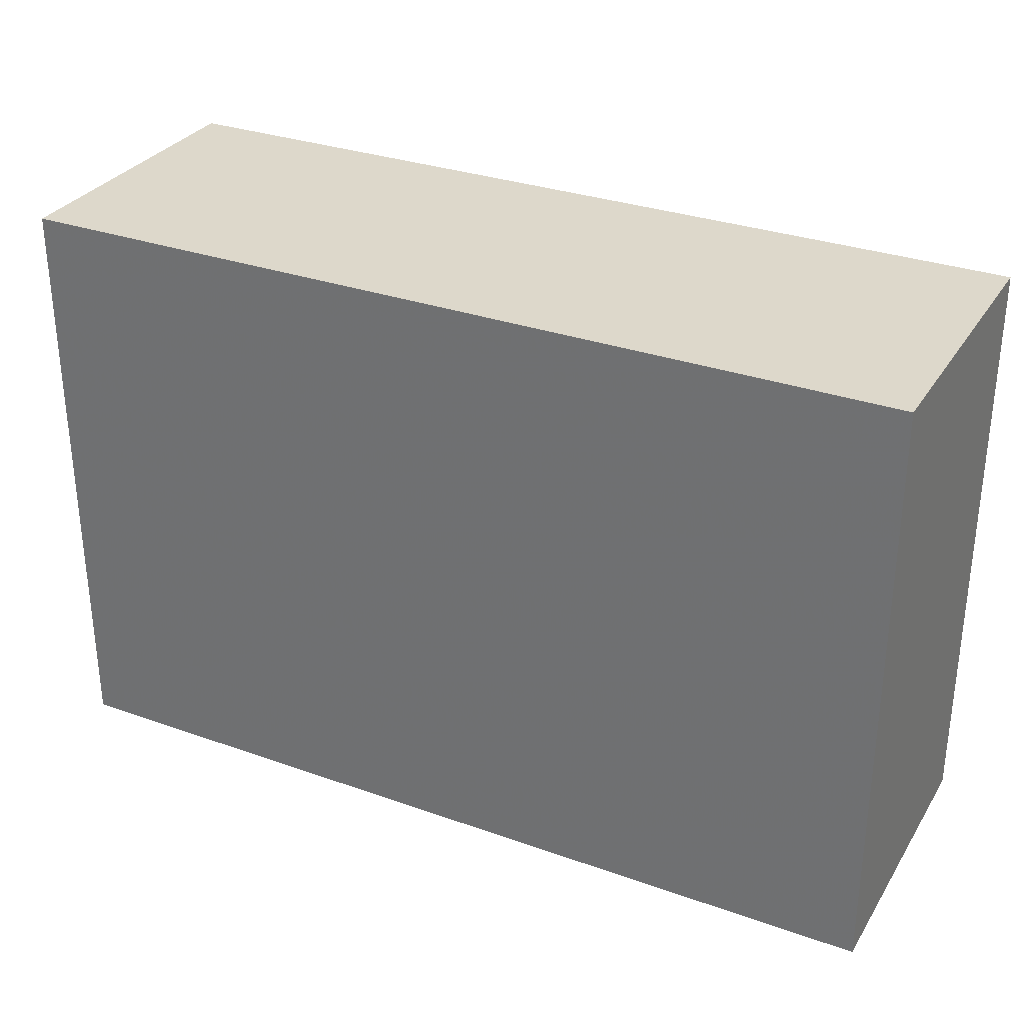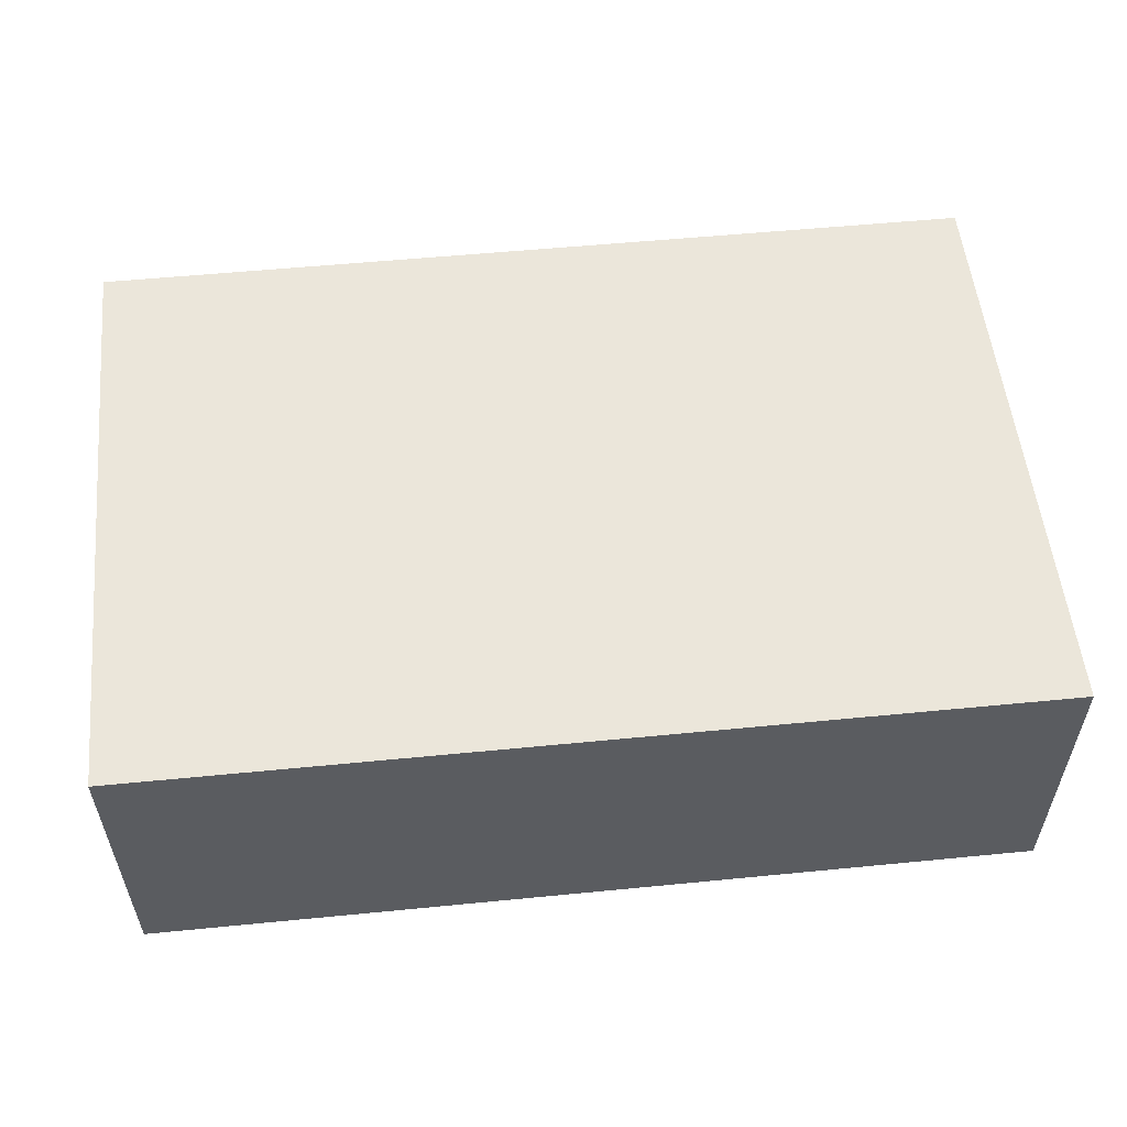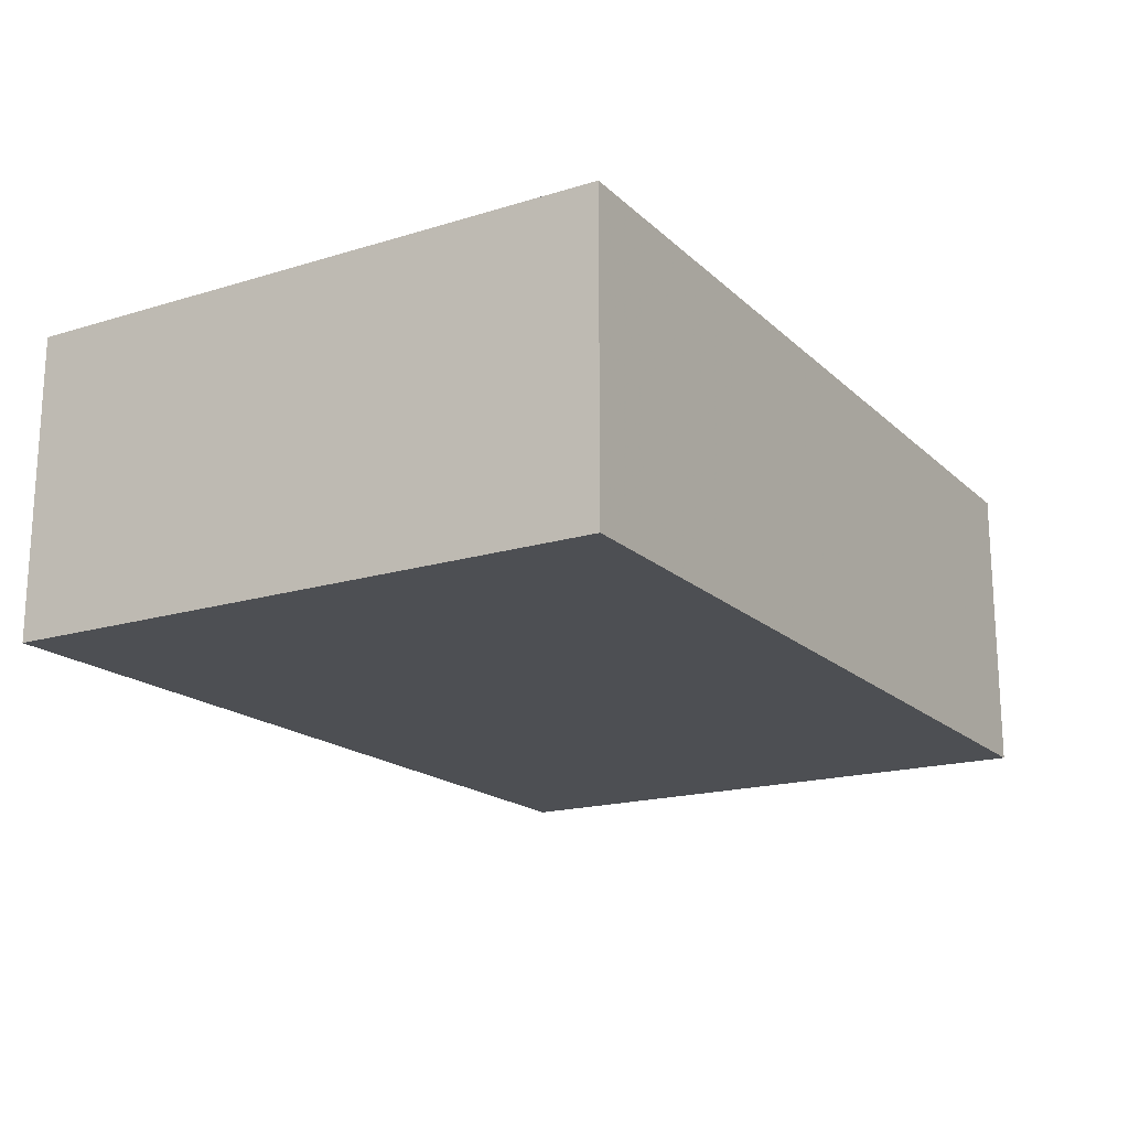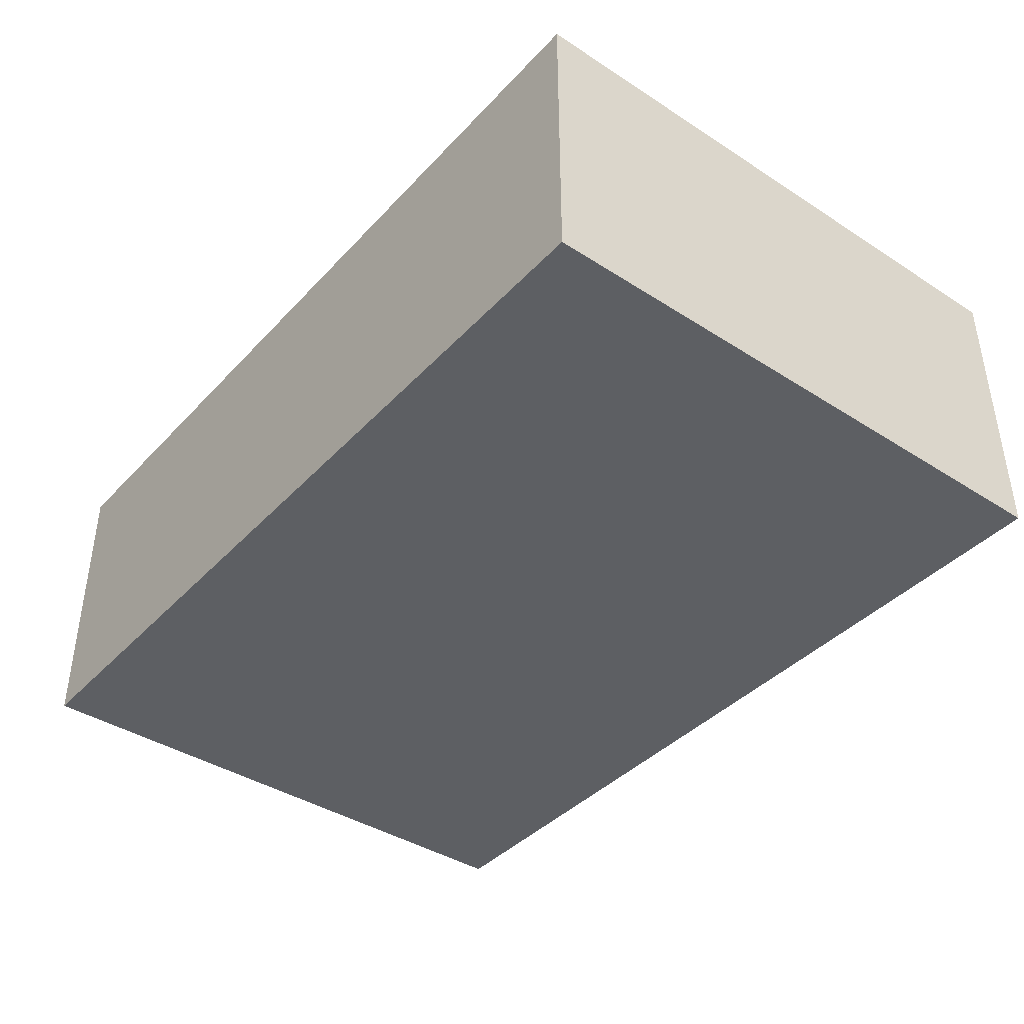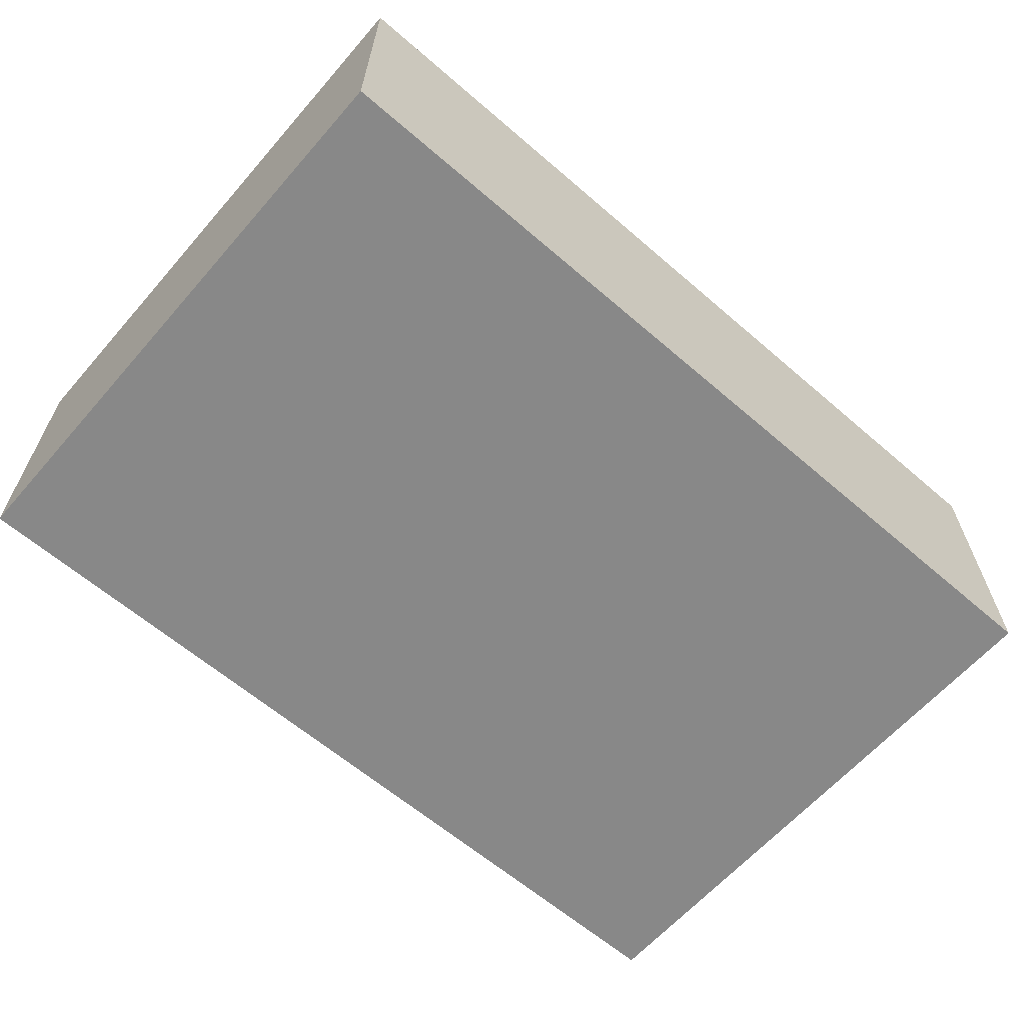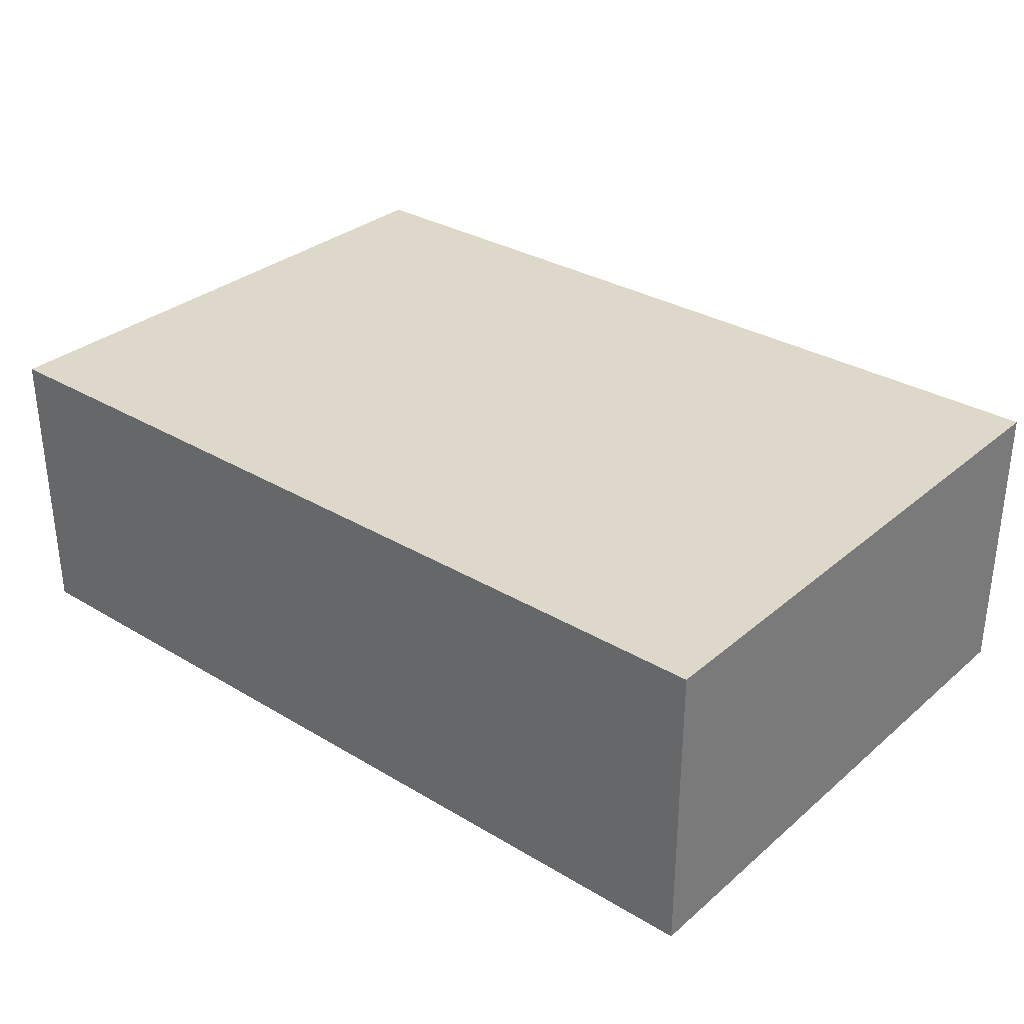
<metadata>
{"format":"obj","ext":"obj","renderer":"f3d","projection":"perspective","resolution":1024,"background":"white","views":[{"elev":31.1,"azim":26.9,"up":"+Z"},{"elev":54.9,"azim":-5.9,"up":"+Y"},{"elev":-18.0,"azim":-59.2,"up":"+Y"},{"elev":-40.3,"azim":51.7,"up":"+Y"},{"elev":-62.7,"azim":138.9,"up":"+Y"},{"elev":31.6,"azim":-139.8,"up":"+Y"}]}
</metadata>
<code>
v -576 -912 96
v -576 -896 64
v -576 -912 64
v -576 -896 96
v -528 -896 96
v -528 -912 64
v -528 -896 64
v -528 -912 96
f 1 2 3
f 1 4 2
f 5 6 7
f 5 8 6
f 1 5 4
f 1 8 5
f 2 6 3
f 2 7 6
f 4 7 2
f 4 5 7
f 8 3 6
f 8 1 3

</code>
